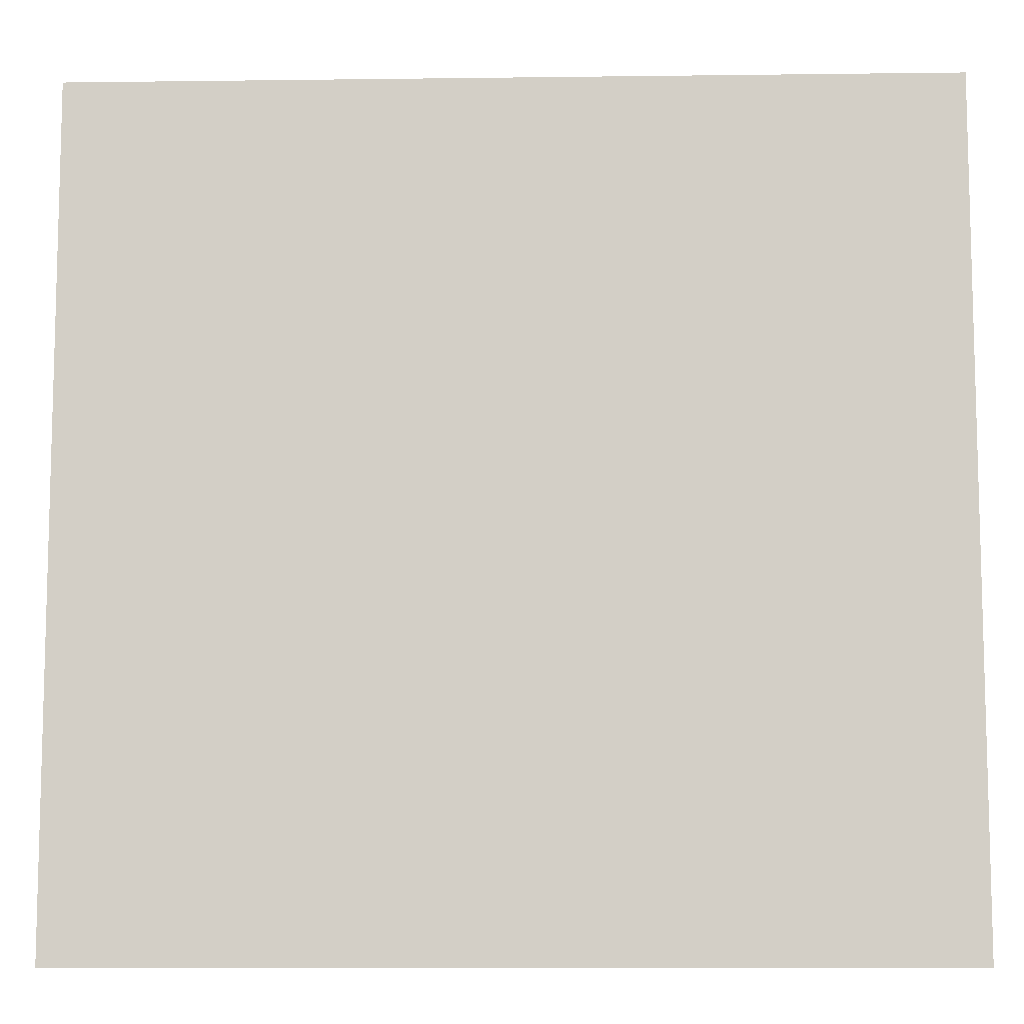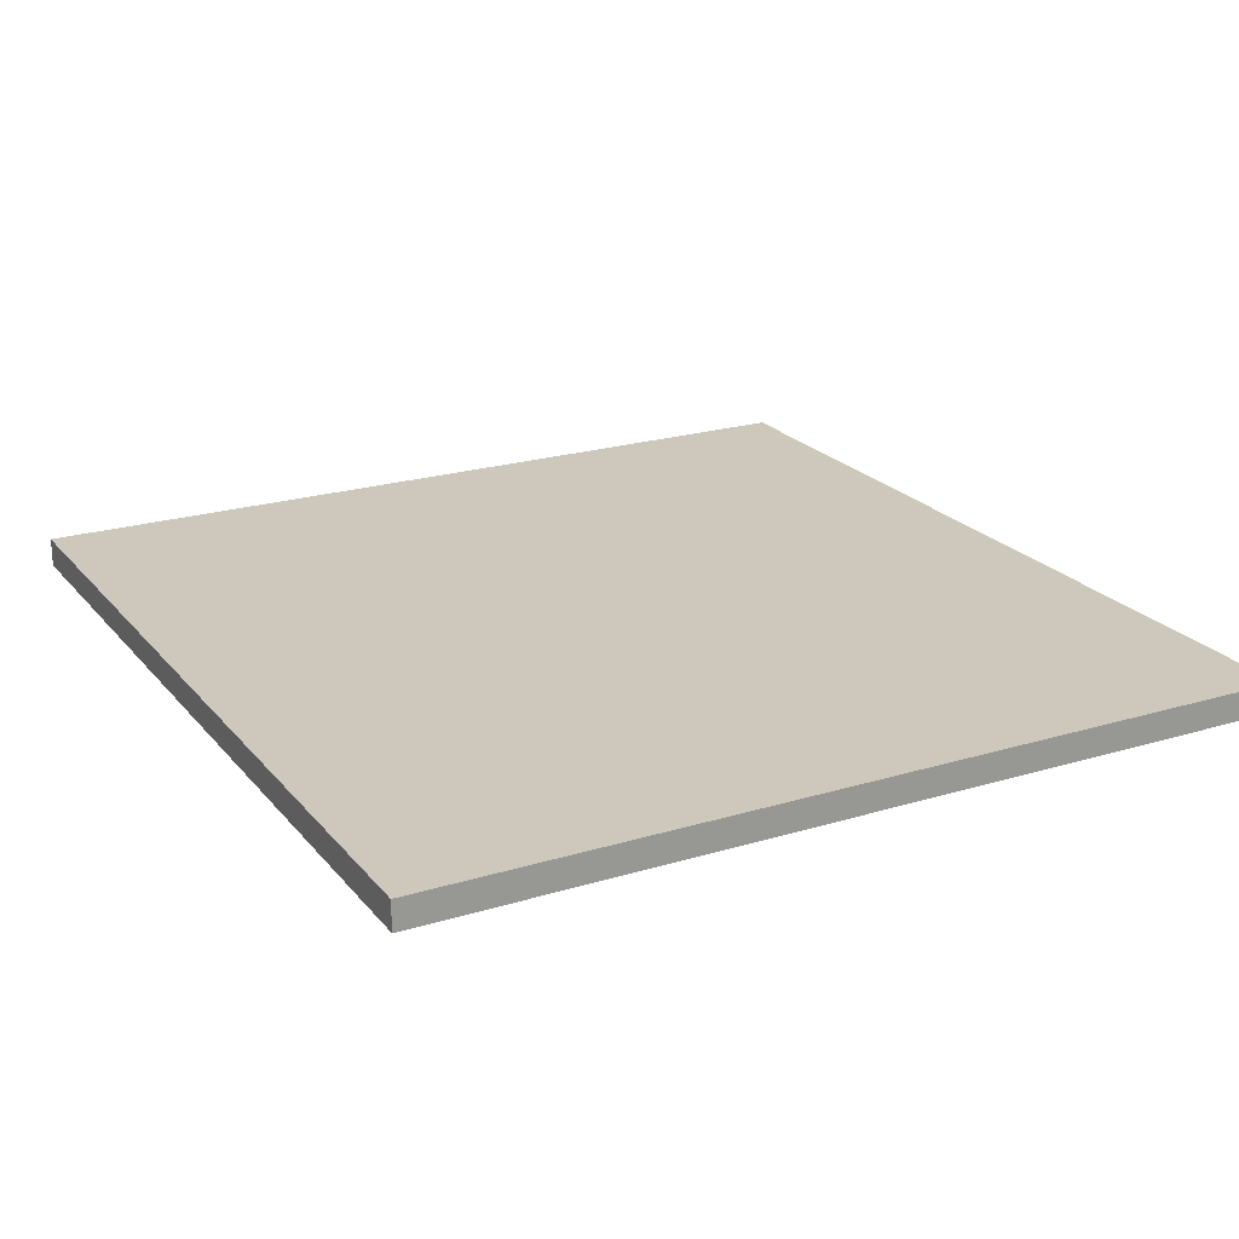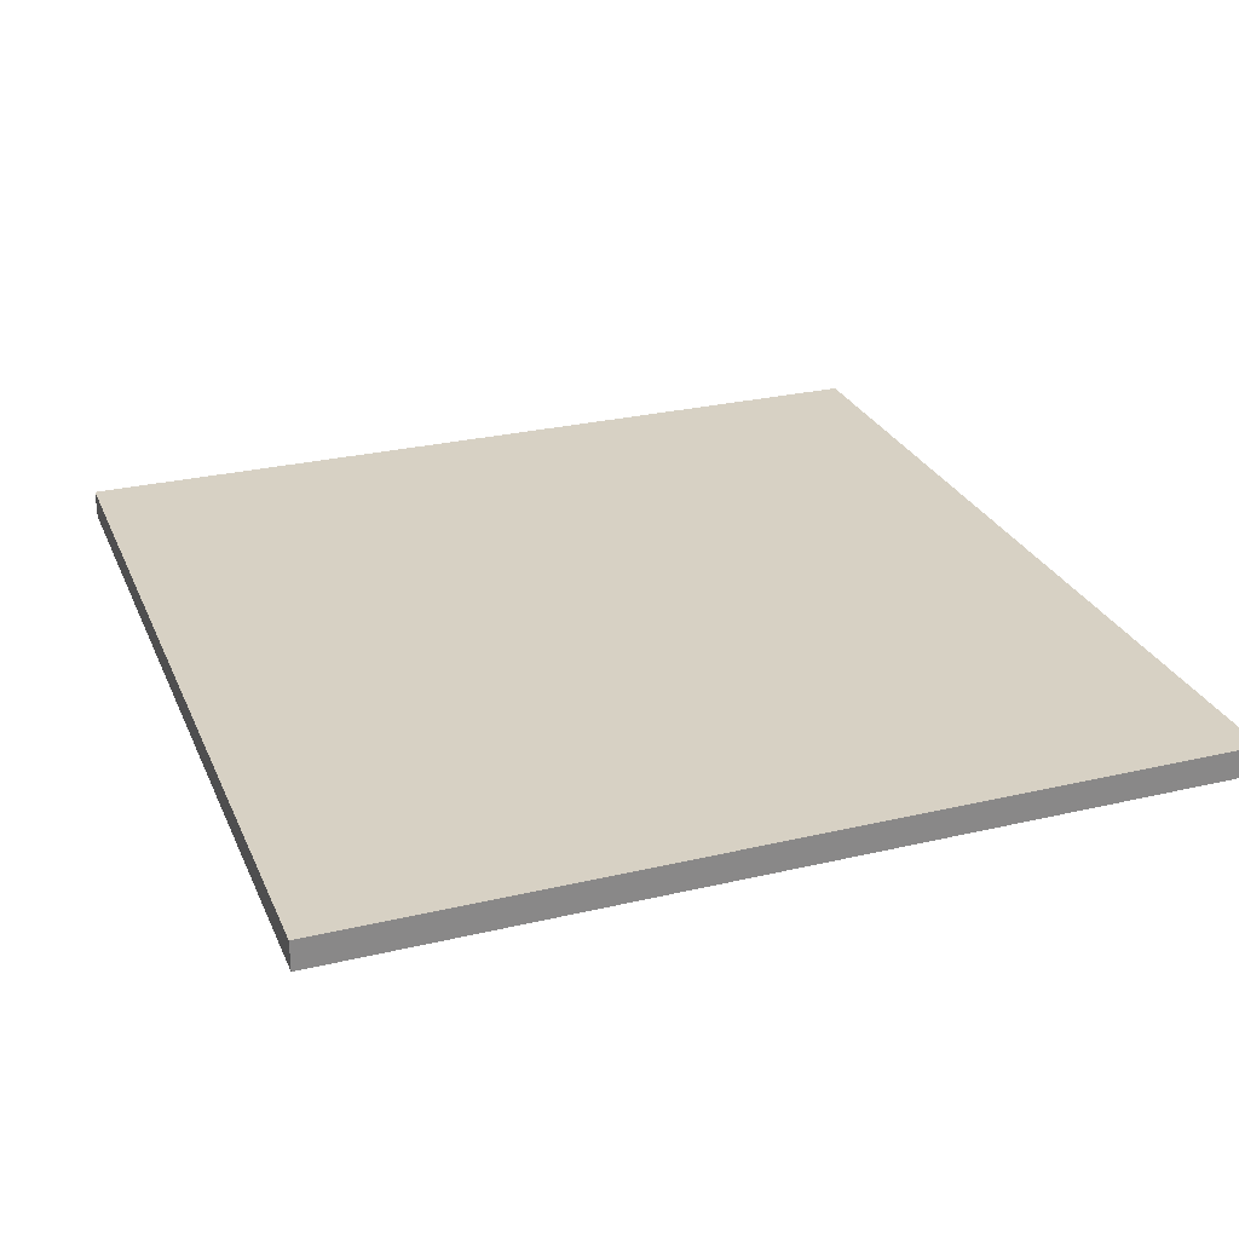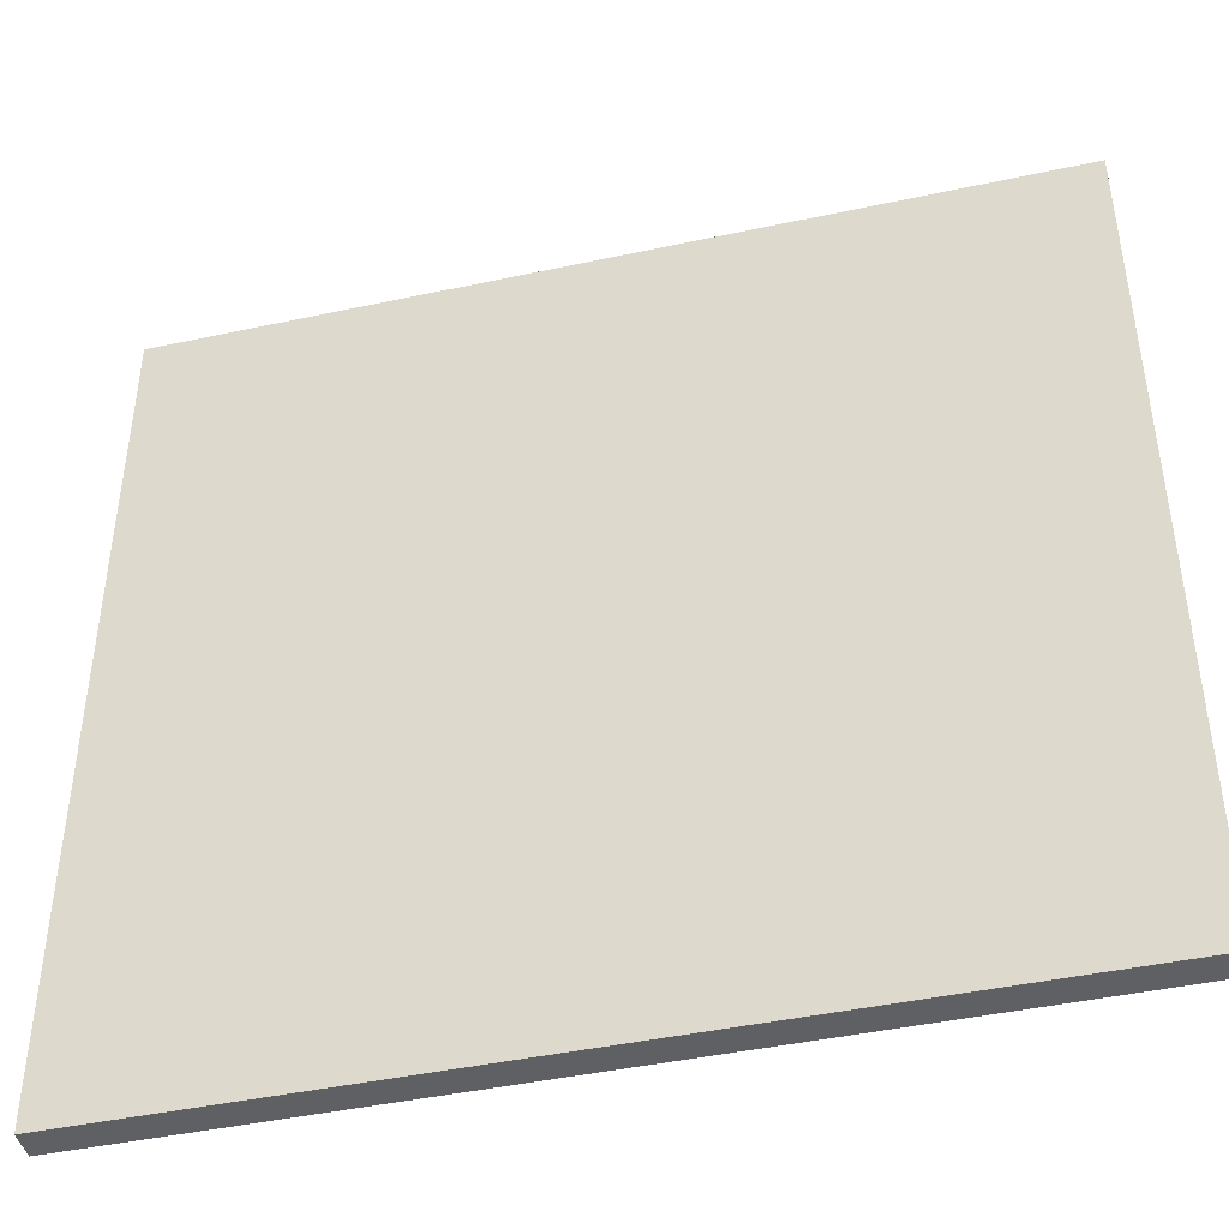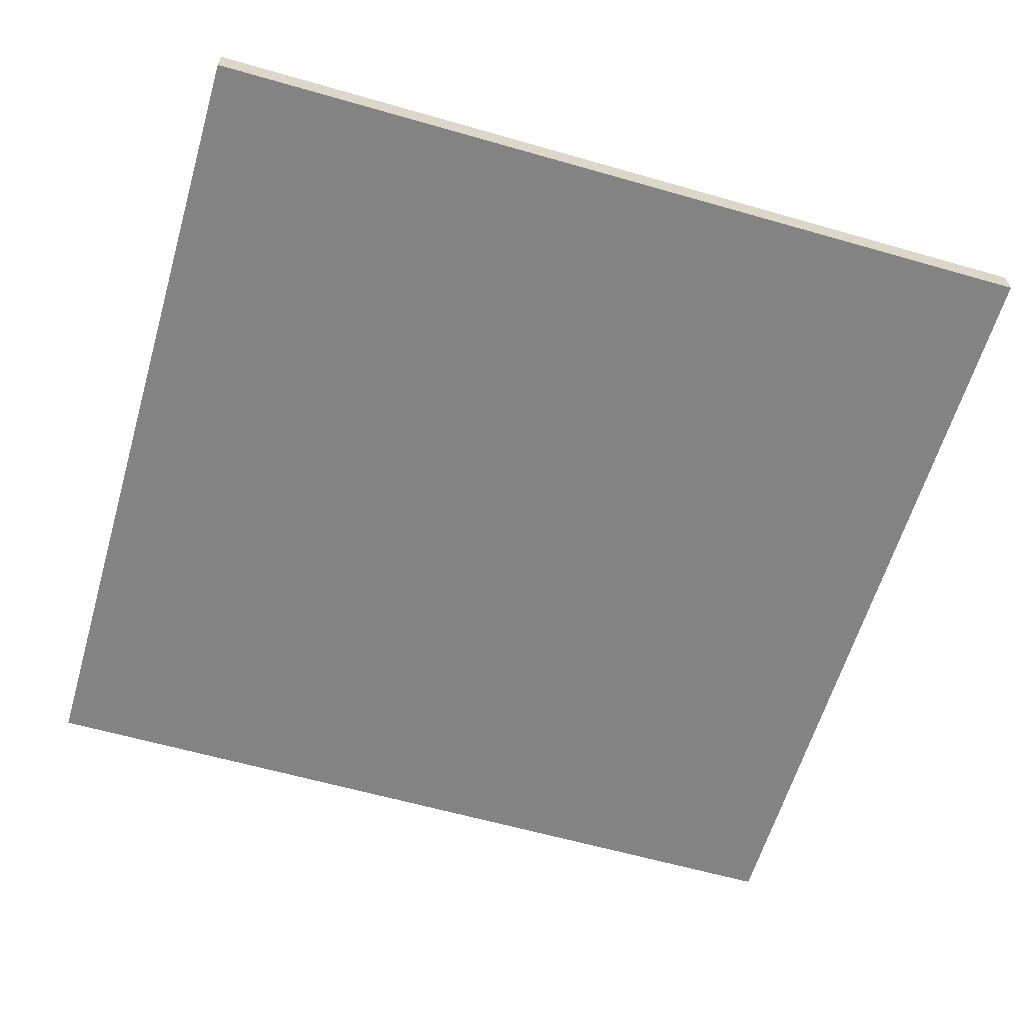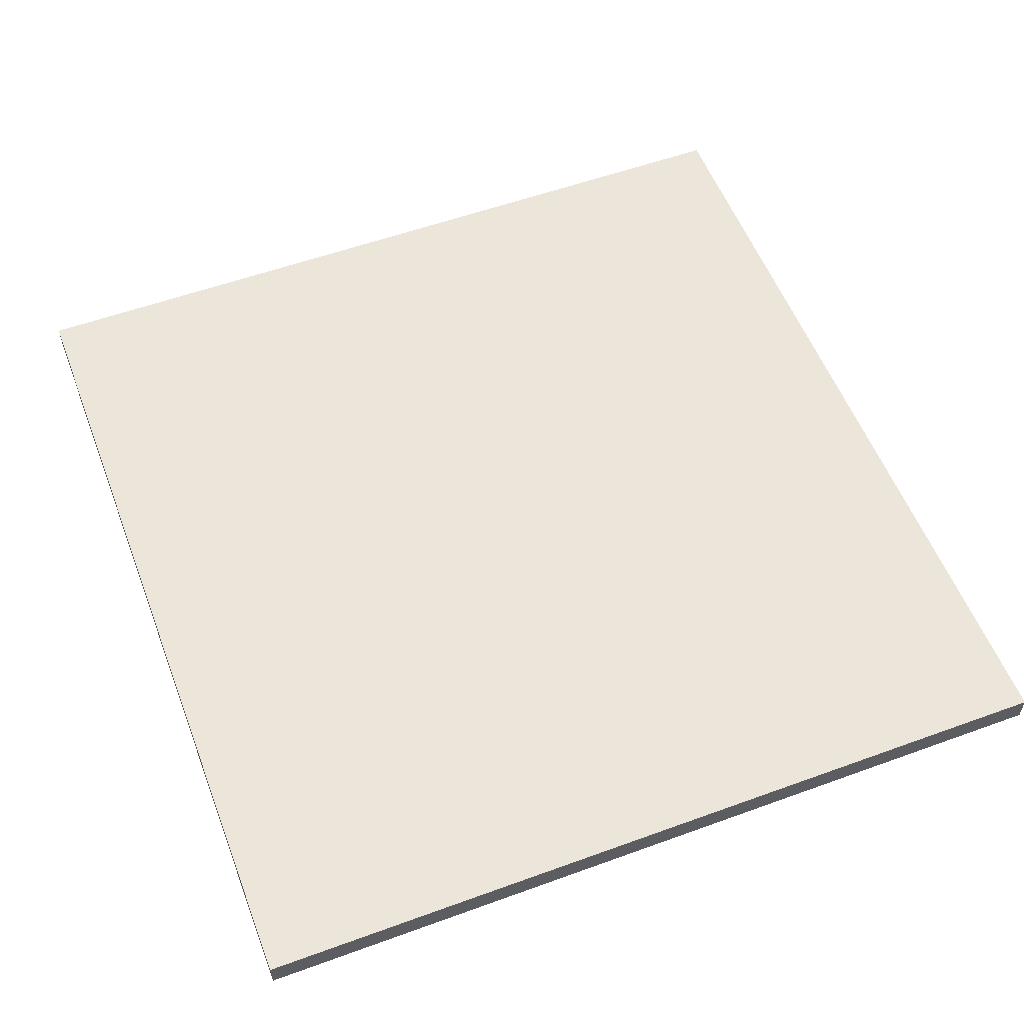
<metadata>
{"format":"obj","ext":"obj","renderer":"f3d","projection":"perspective","resolution":1024,"background":"white","views":[{"elev":-9.5,"azim":-178.1,"up":"+Z"},{"elev":21.8,"azim":61.8,"up":"+Y"},{"elev":27.1,"azim":-110.1,"up":"+Y"},{"elev":-43.9,"azim":-165.8,"up":"+Z"},{"elev":-61.1,"azim":-16.3,"up":"+Y"},{"elev":55.8,"azim":69.1,"up":"+Y"}]}
</metadata>
<code>
g gate-drl-23-f-trigger
v 1.399 0.04549 6.403
v -1.399 0.0455 6.403
v 1.399 0.04549 3.69
v -1.399 0.0455 3.69
v 1.399 -0.0455 6.403
v 1.399 -0.0455 3.69
v -1.399 -0.04549 6.403
v -1.399 -0.04549 3.69
v -1.399 -0.04549 3.69
v -1.399 0.0455 6.403
v -1.399 -0.04549 6.403
v -1.399 0.0455 3.69
v -1.399 -0.04549 3.69
v 1.399 -0.0455 3.69
v 1.399 0.04549 3.69
v -1.399 0.0455 3.69
v 1.399 0.04549 6.403
v 1.399 0.04549 3.69
v 1.399 -0.0455 3.69
v 1.399 -0.0455 6.403
v 1.399 0.04549 6.403
v -1.399 -0.04549 6.403
v -1.399 0.0455 6.403
v 1.399 -0.0455 6.403
g gate-drl-23-f-trigger_0
f 3 2 1
f 3 4 2
f 7 6 5
f 8 6 7
f 11 10 9
f 12 9 10
f 15 14 13
f 13 16 15
f 19 18 17
f 17 20 19
f 23 22 21
f 22 24 21

</code>
